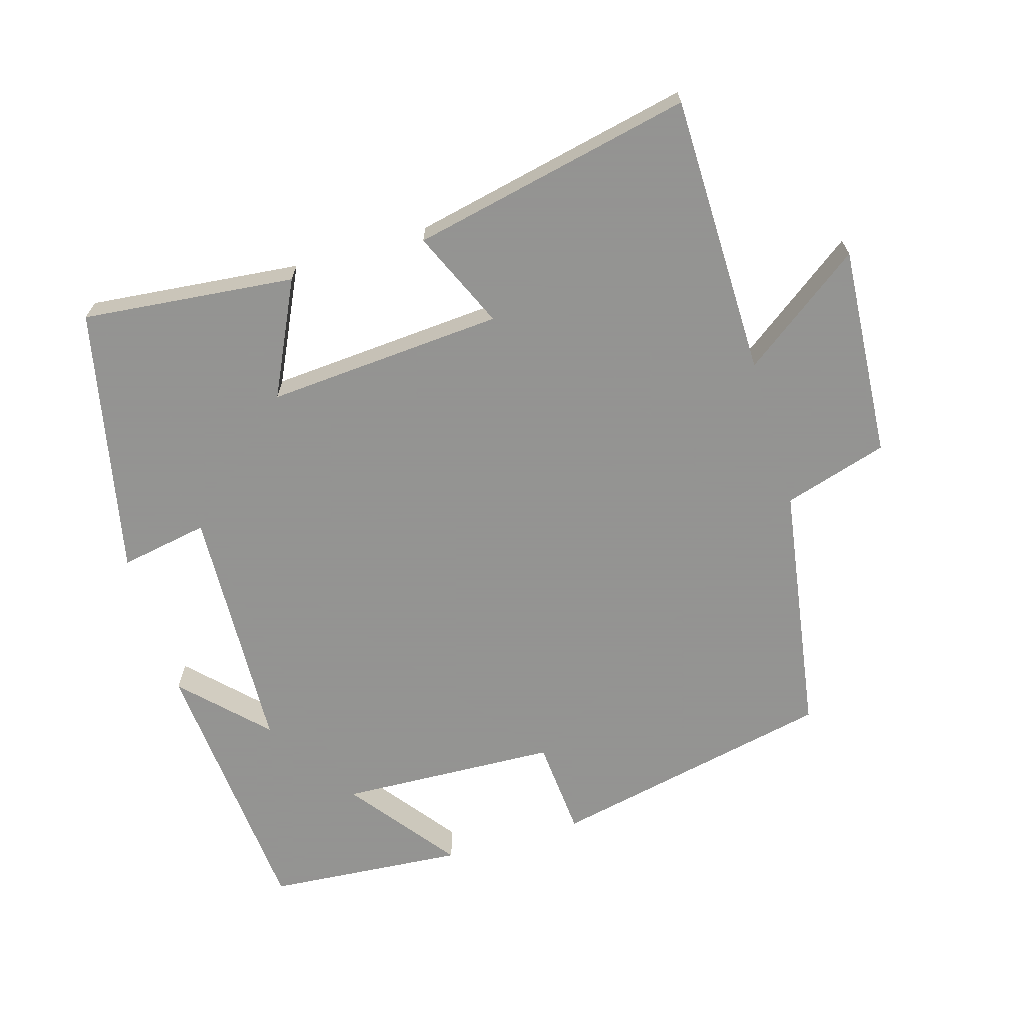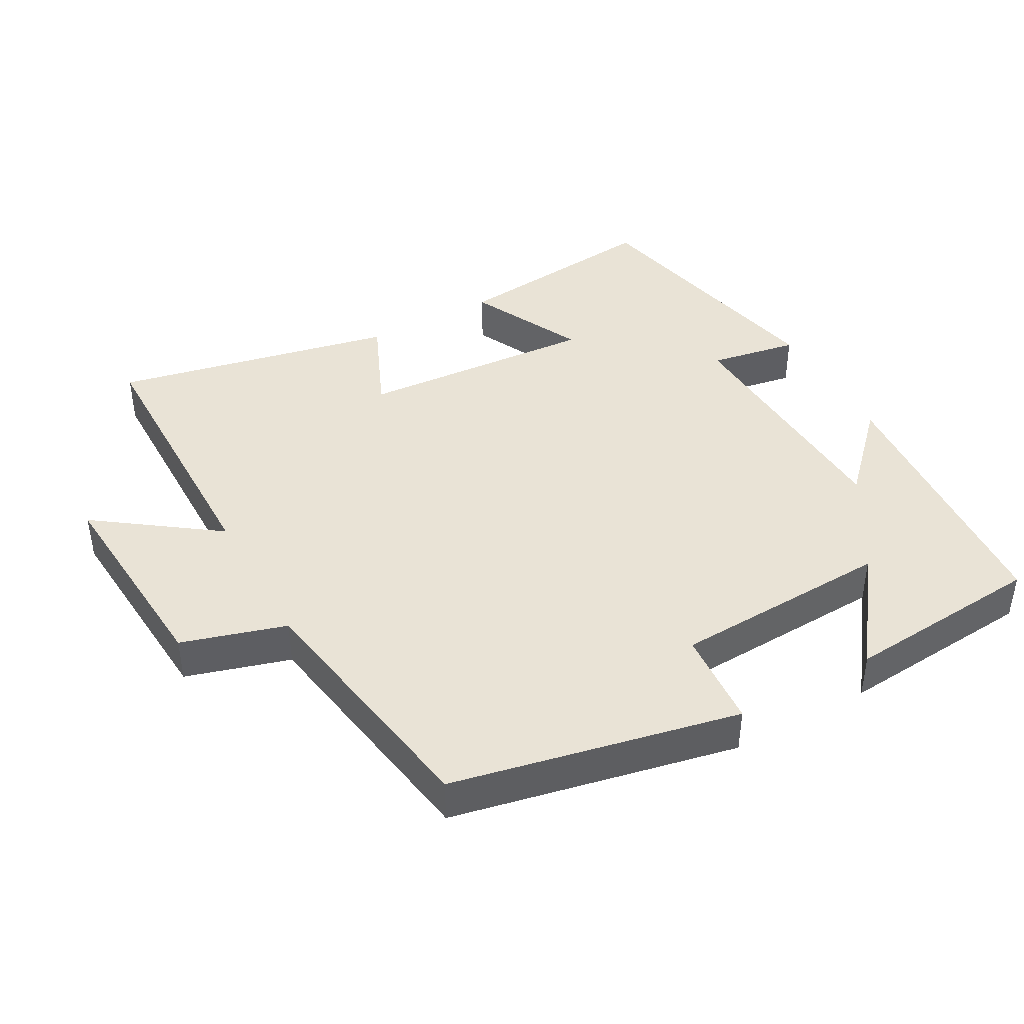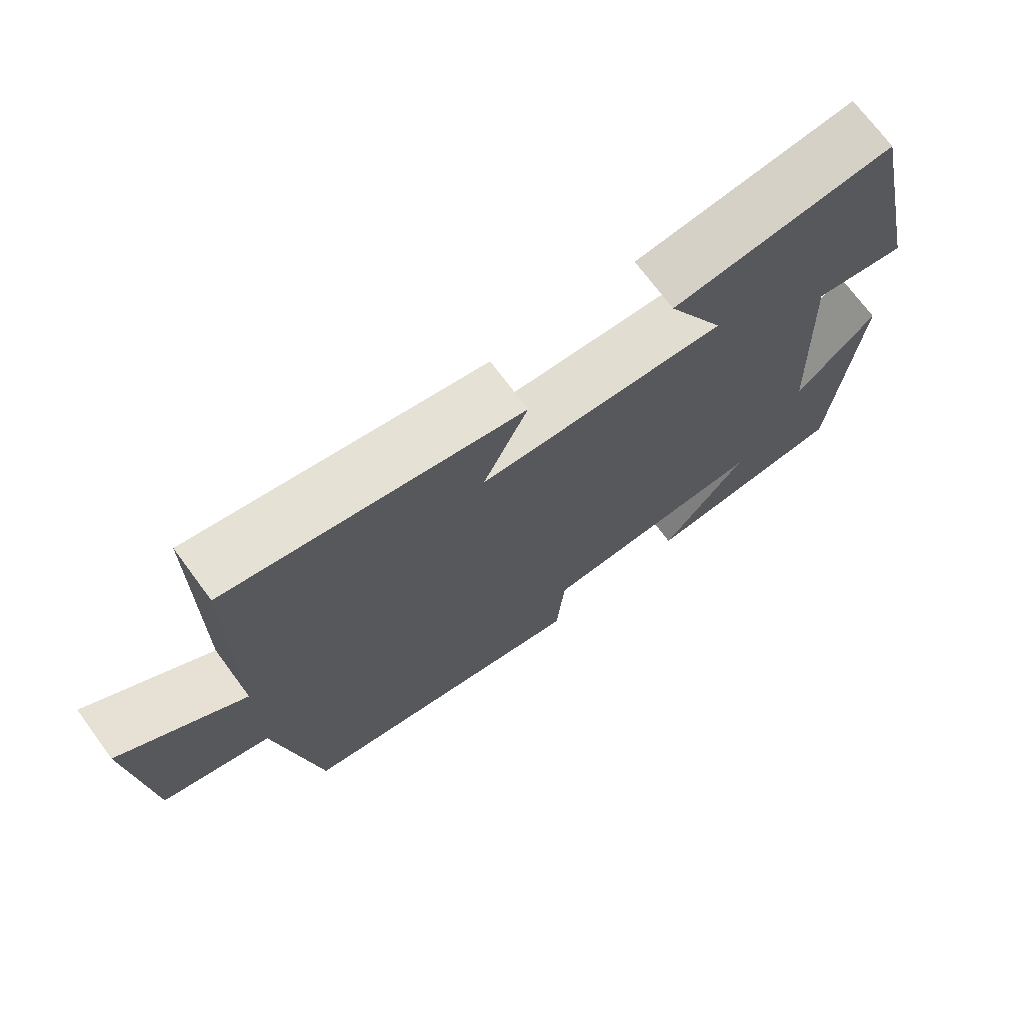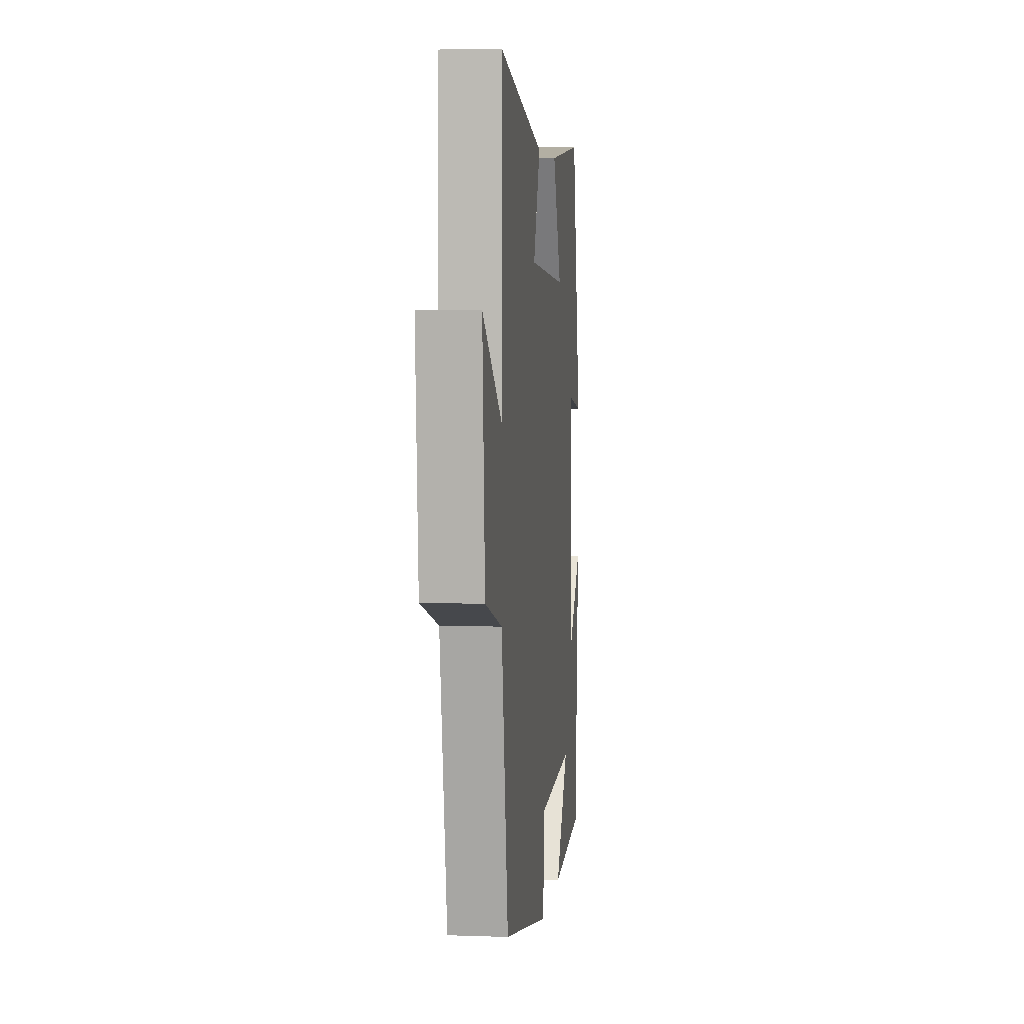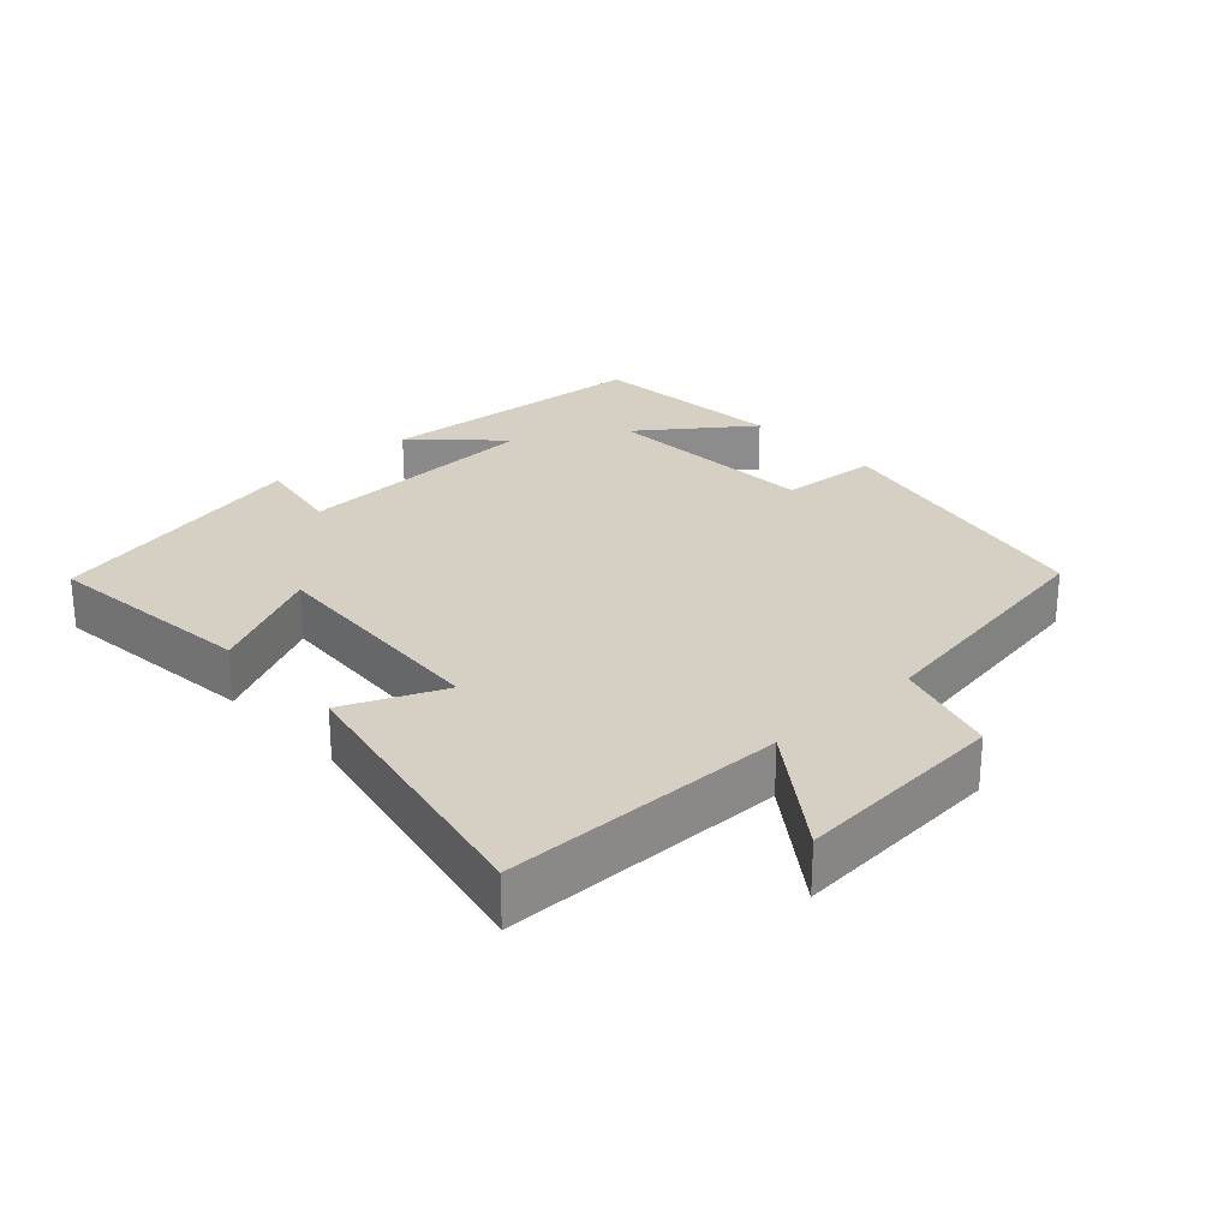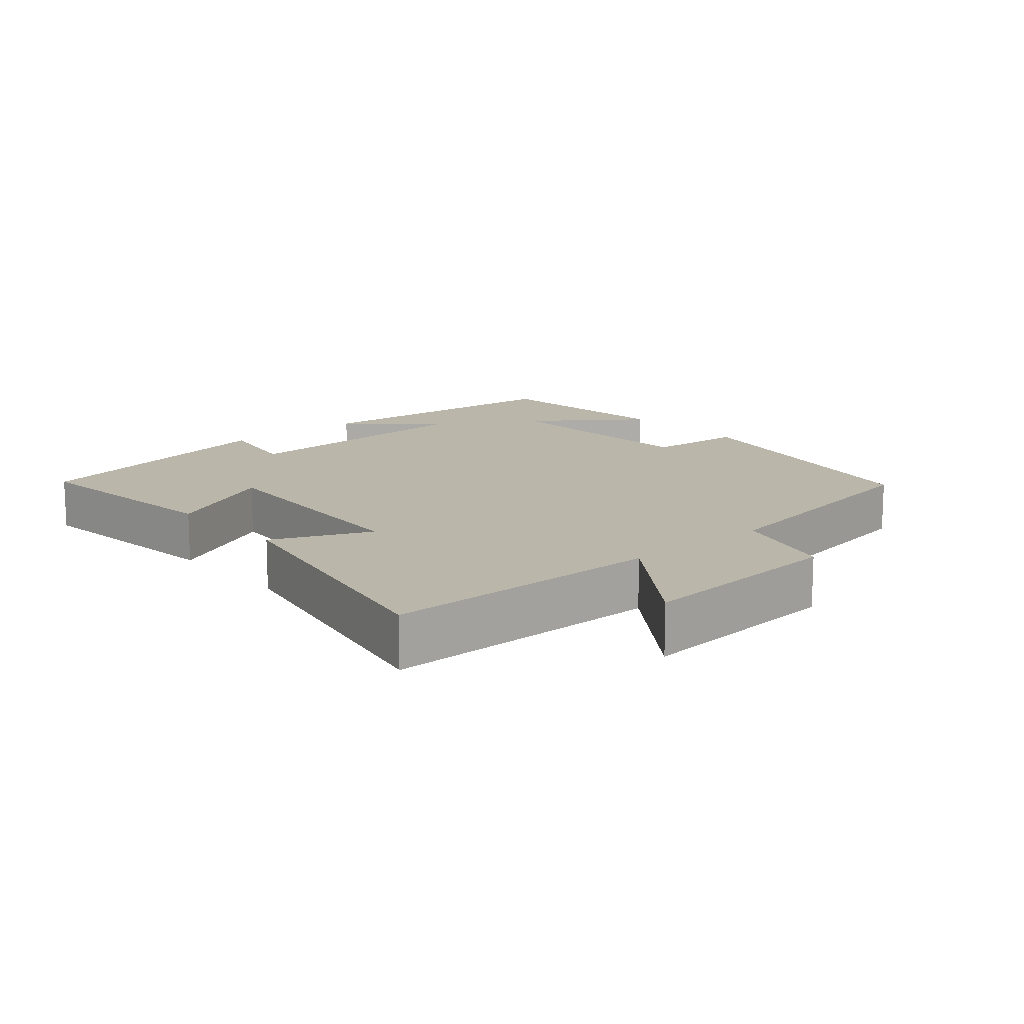
<metadata>
{"format":"obj","ext":"obj","renderer":"f3d","projection":"perspective","resolution":1024,"background":"white","views":[{"elev":-66.9,"azim":16.7,"up":"+Y"},{"elev":42.3,"azim":150.9,"up":"+Y"},{"elev":72.0,"azim":143.5,"up":"+Z"},{"elev":5.3,"azim":96.4,"up":"+Z"},{"elev":26.2,"azim":47.0,"up":"+Y"},{"elev":13.8,"azim":48.7,"up":"+Y"}]}
</metadata>
<code>
v -0.417 0.07 0.532
v -0.11 0.07 0.5
v -0.19 0.07 0.335
v 0.152 0.07 0.359
v 0.09 0.07 0.5
v 0.496 0.07 0.586
v 0.5 0.07 0.18
v 0.672 0.07 0.305
v 0.65 0.07 -0.001
v 0.5 0.07 -0.046
v 0.441 0.07 -0.413
v 0.029 0.07 -0.5
v 0.018 0.07 -0.358
v -0.298 0.07 -0.344
v -0.181 0.07 -0.5
v -0.468 0.07 -0.477
v -0.5 0.07 -0.078
v -0.388 0.07 -0.193
v -0.372 0.07 0.169
v -0.5 0.07 0.146
v -0.417 0 0.532
v -0.11 0 0.5
v -0.19 0 0.335
v 0.152 0 0.359
v 0.09 0 0.5
v 0.496 0 0.586
v 0.5 0 0.18
v 0.672 0 0.305
v 0.65 0 -0.001
v 0.5 0 -0.046
v 0.441 0 -0.413
v 0.029 0 -0.5
v 0.018 0 -0.358
v -0.298 0 -0.344
v -0.181 0 -0.5
v -0.468 0 -0.477
v -0.5 0 -0.078
v -0.388 0 -0.193
v -0.372 0 0.169
v -0.5 0 0.146
f 19 20 1 2
f 16 17 18
f 14 15 16
f 14 16 18
f 13 14 18 19
f 10 11 12 13
f 7 8 9 10
f 4 5 6 7
f 3 4 7 10
f 19 2 3
f 3 10 13 19
f 22 21 40 39
f 38 37 36
f 36 35 34
f 38 36 34
f 39 38 34 33
f 33 32 31 30
f 30 29 28 27
f 27 26 25 24
f 30 27 24 23
f 23 22 39
f 39 33 30 23
f 1 21 22 2
f 2 22 23 3
f 3 23 24 4
f 4 24 25 5
f 5 25 26 6
f 6 26 27 7
f 7 27 28 8
f 8 28 29 9
f 9 29 30 10
f 10 30 31 11
f 11 31 32 12
f 12 32 33 13
f 13 33 34 14
f 14 34 35 15
f 15 35 36 16
f 16 36 37 17
f 17 37 38 18
f 18 38 39 19
f 19 39 40 20
f 20 40 21 1

</code>
